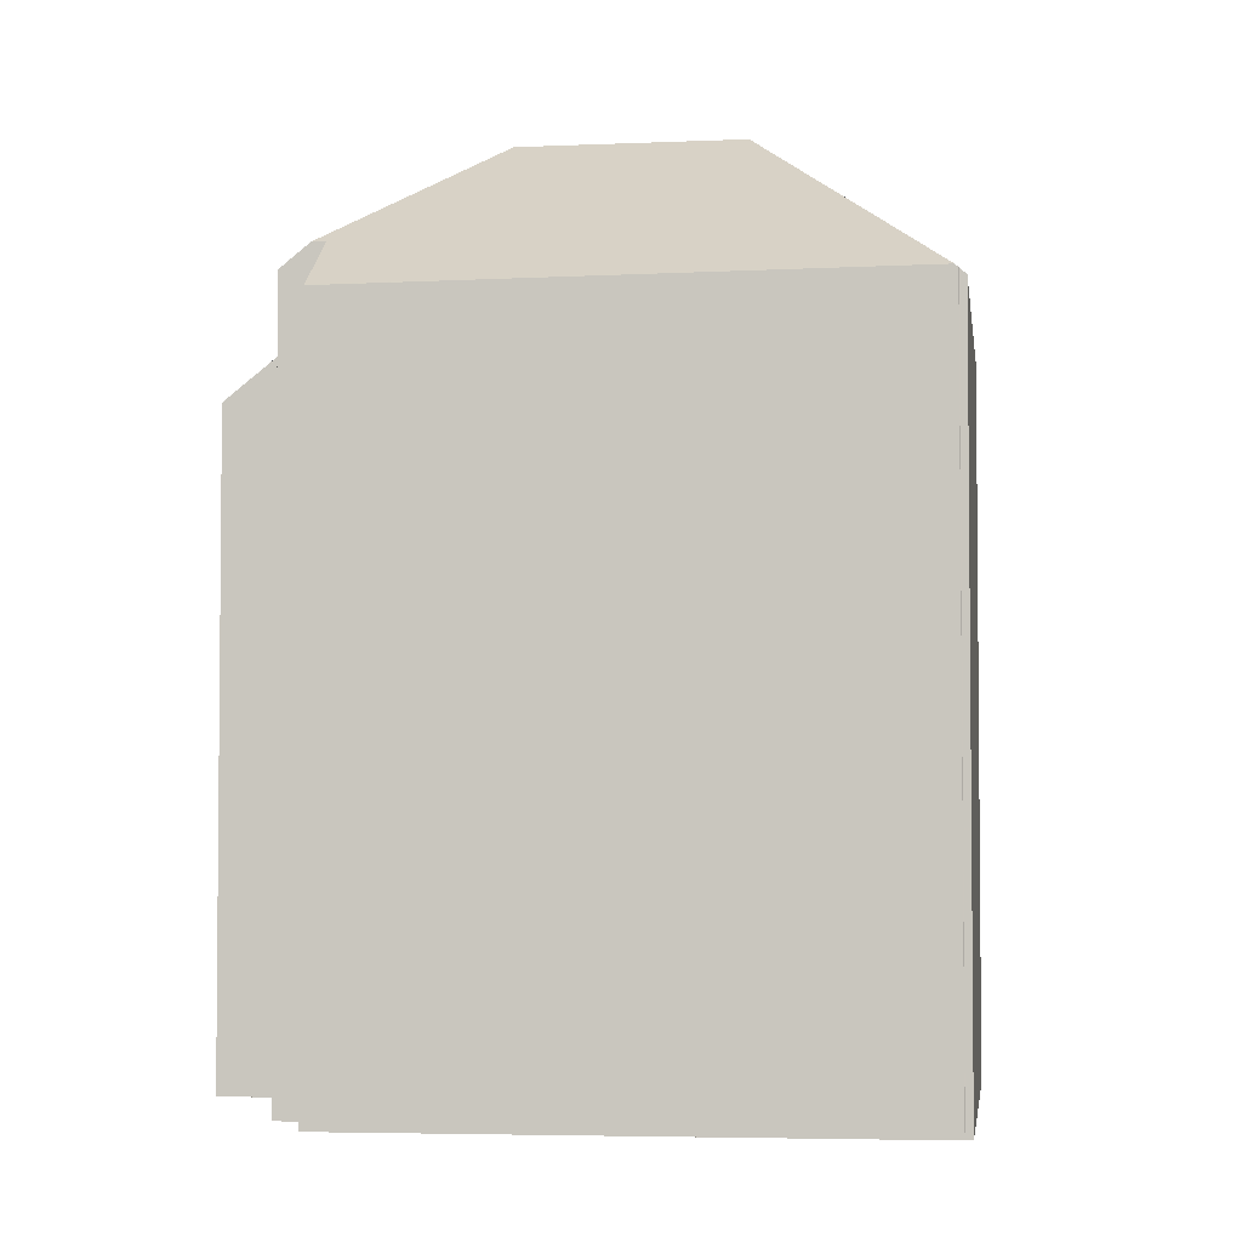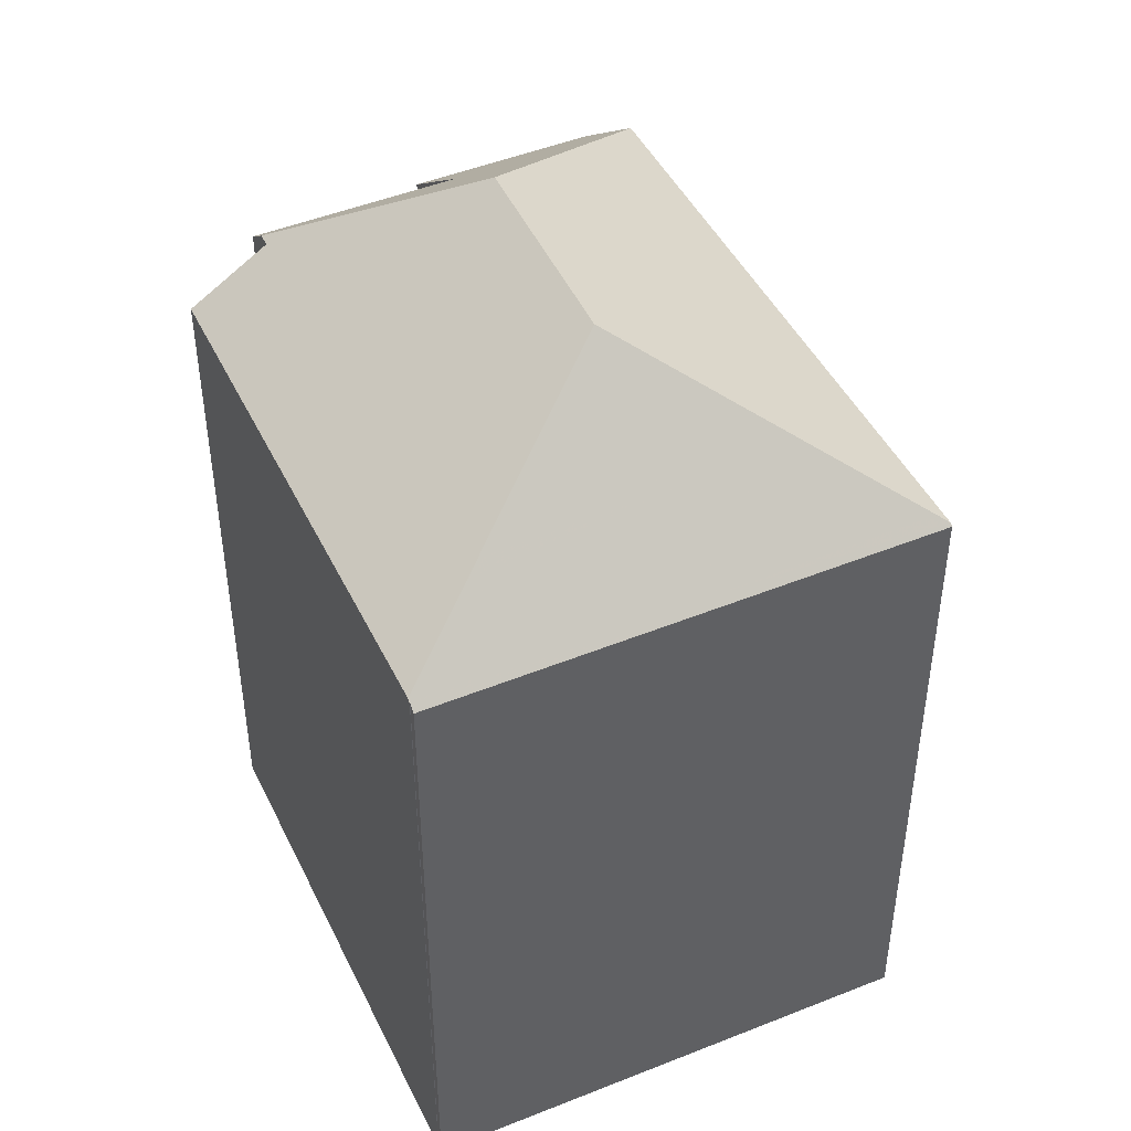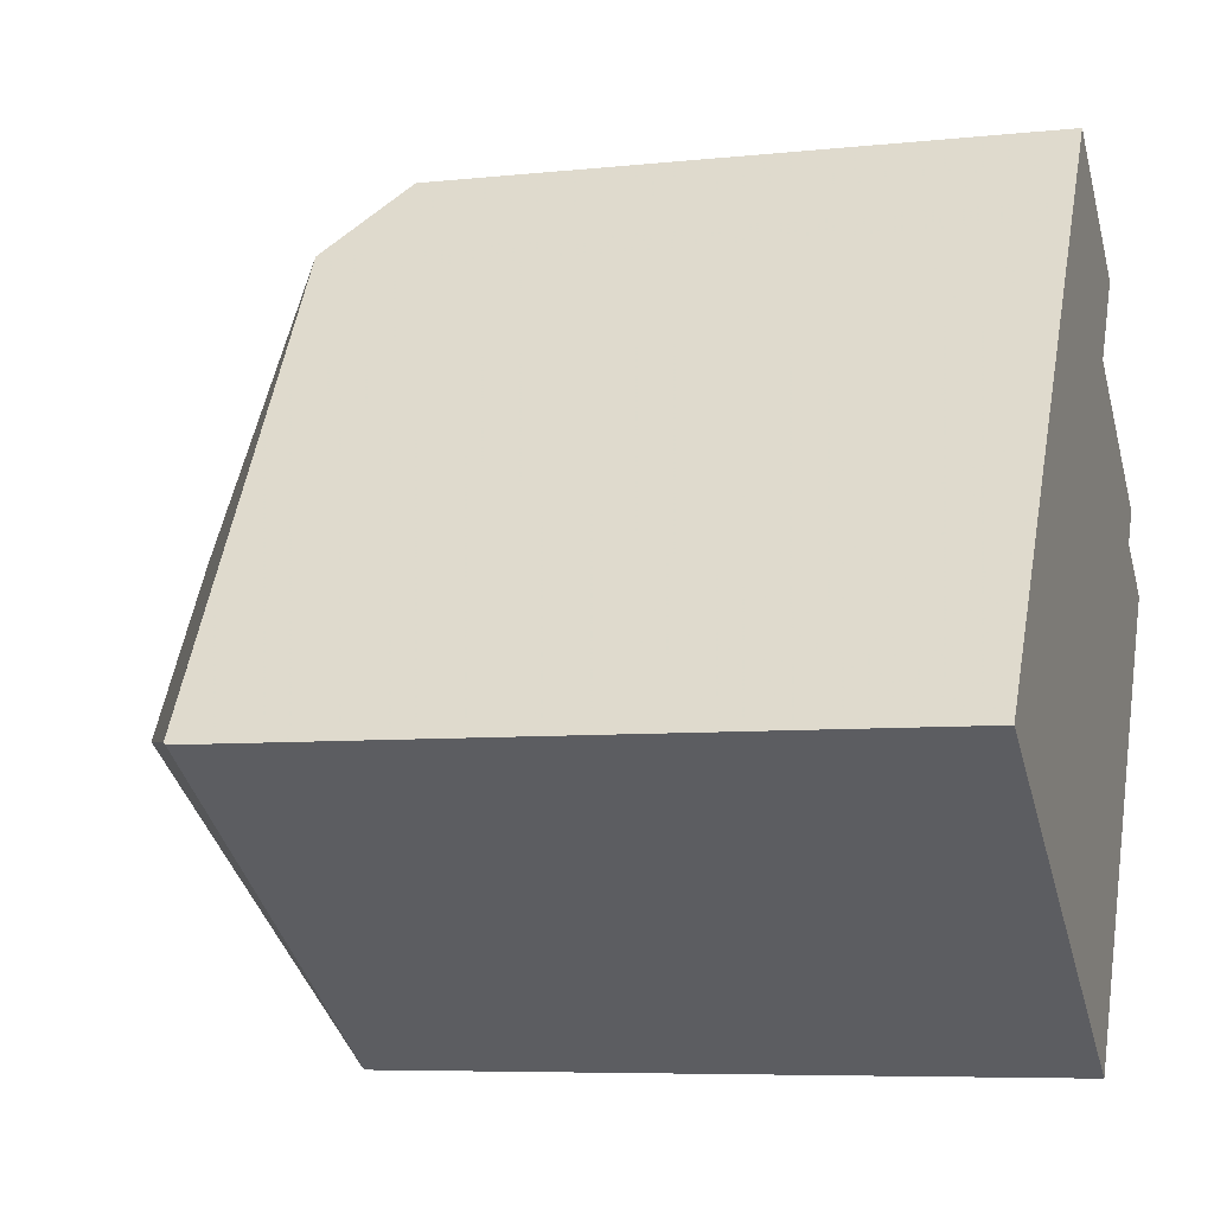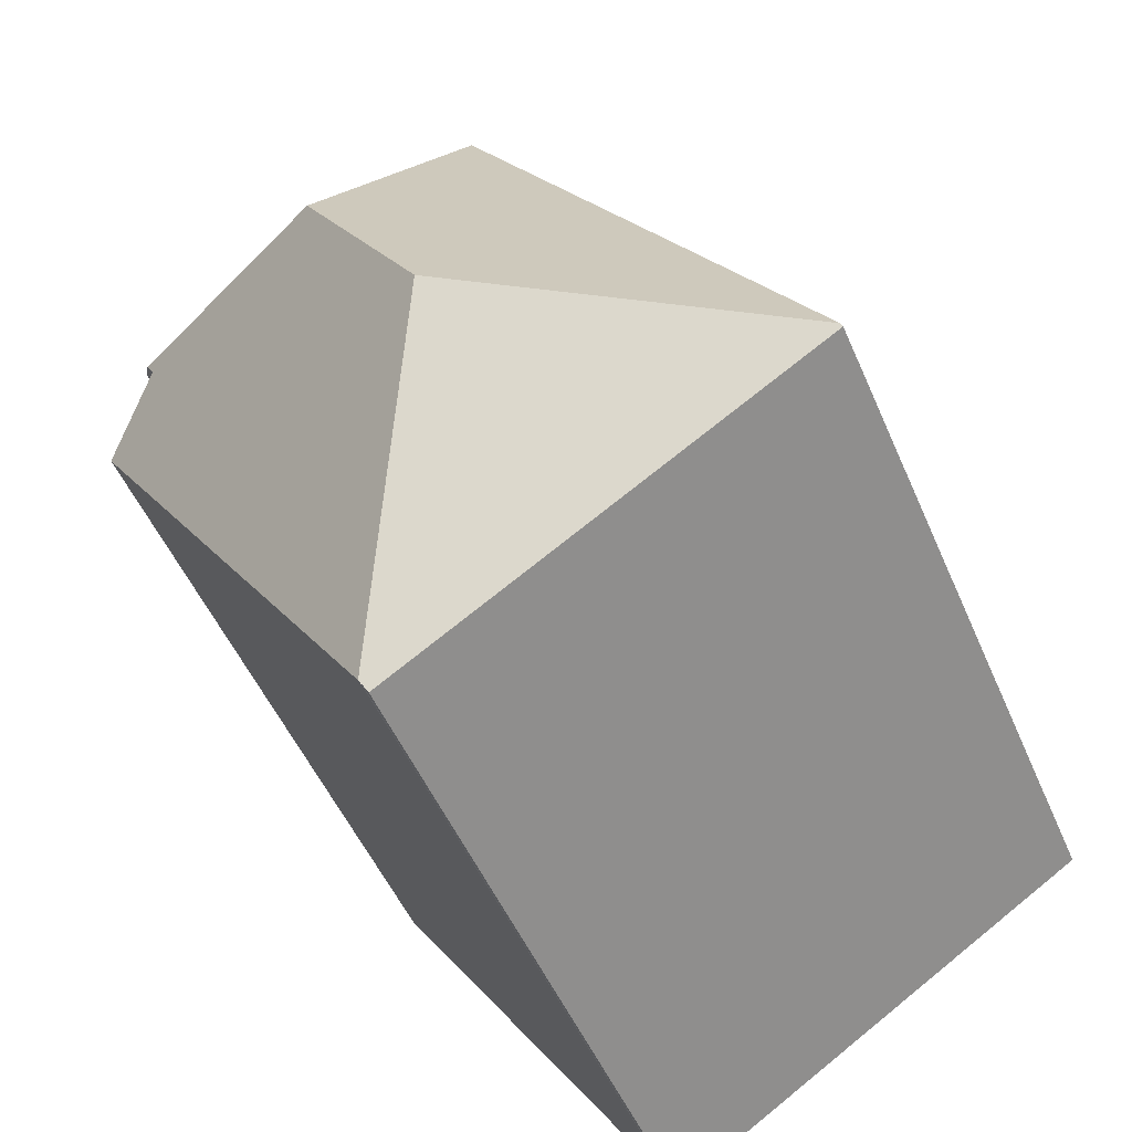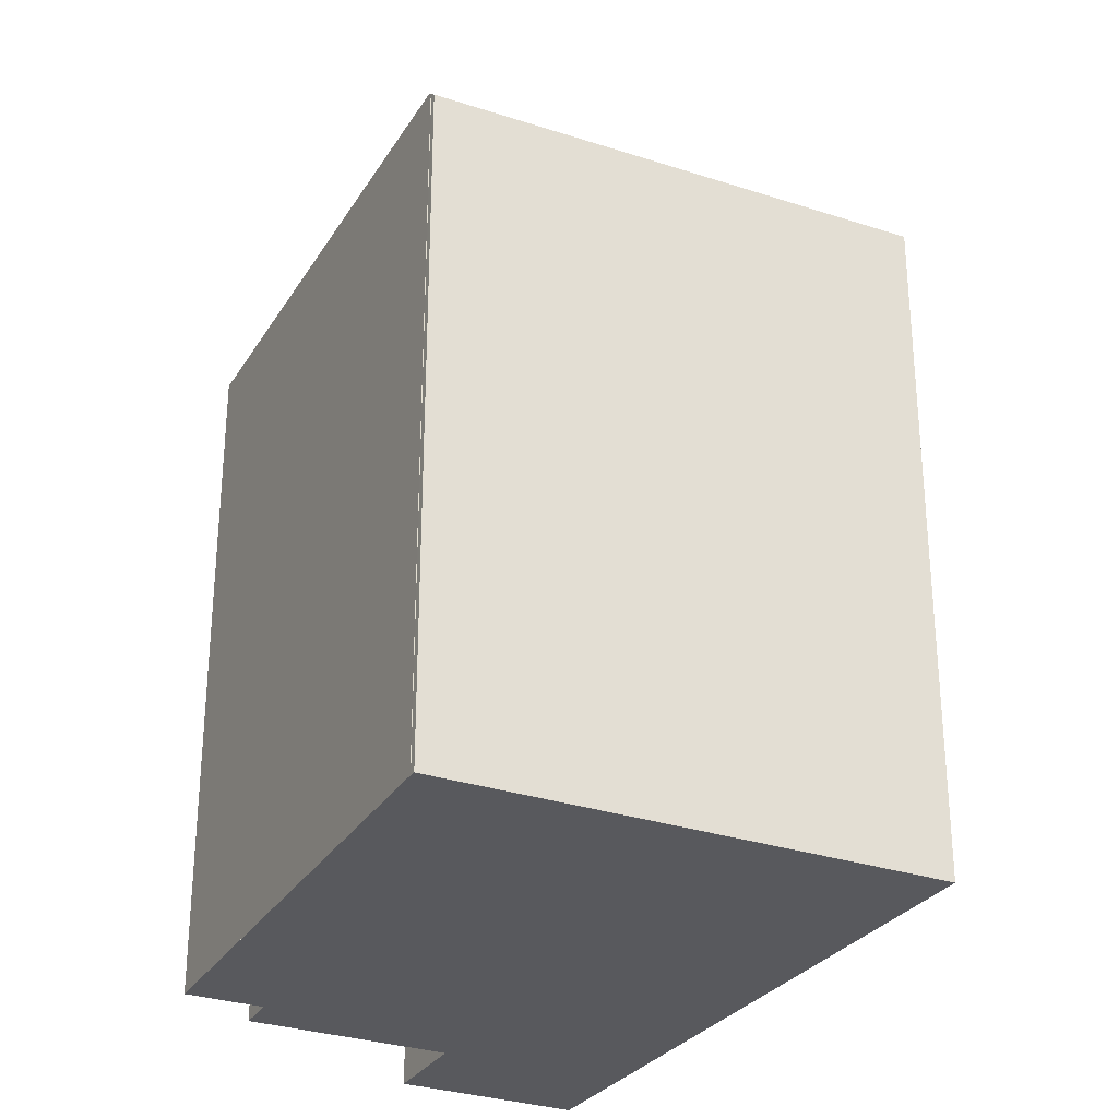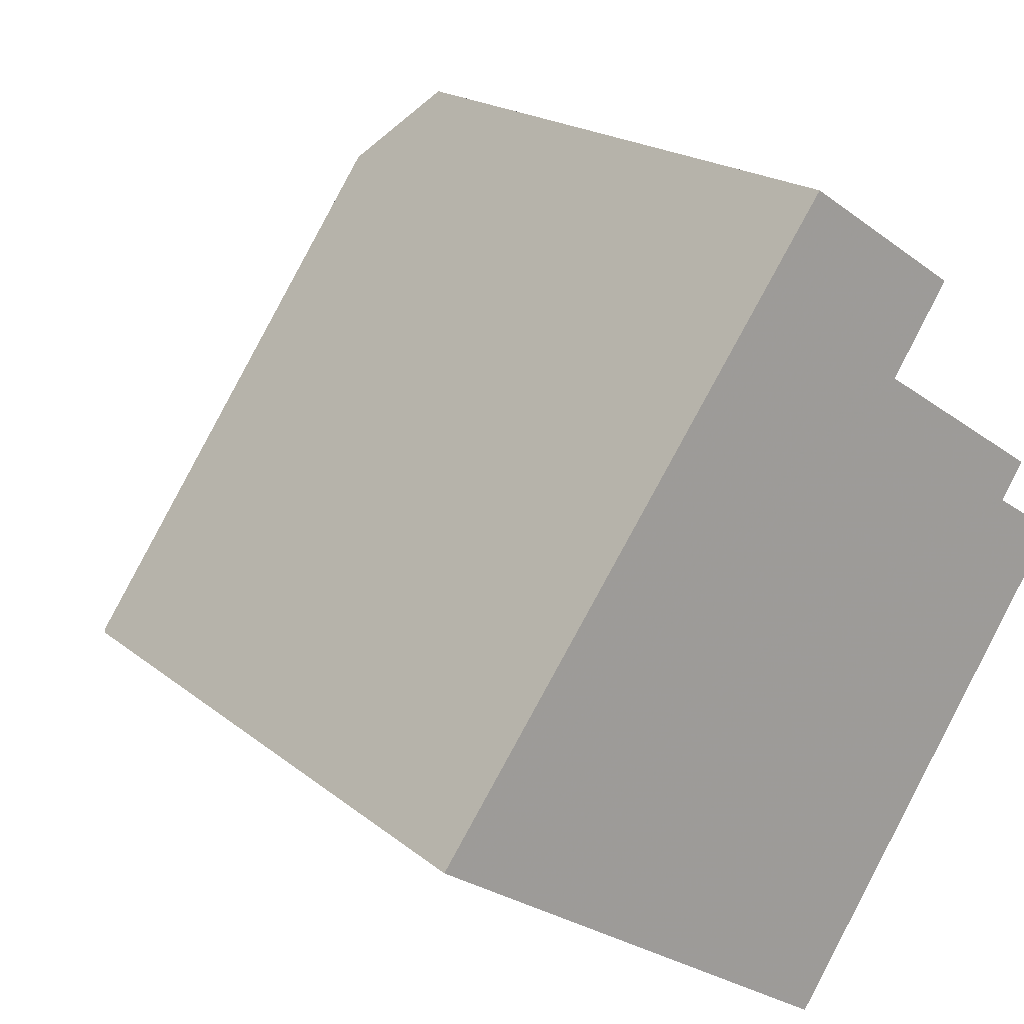
<metadata>
{"format":"obj","ext":"obj","renderer":"f3d","projection":"perspective","resolution":1024,"background":"white","views":[{"elev":-3.7,"azim":-49.7,"up":"+Z"},{"elev":47.2,"azim":8.4,"up":"+Z"},{"elev":-6.7,"azim":107.5,"up":"+Y"},{"elev":-50.5,"azim":22.7,"up":"+Y"},{"elev":-30.0,"azim":7.0,"up":"+Z"},{"elev":19.0,"azim":146.0,"up":"+Y"}]}
</metadata>
<code>
v -118.5 -1269 11.56
v -117.3 -1268 12.43
v -106.4 -1272 11.56
v -113.5 -1276 11.51
v -113.5 -1276 11.61
v -113.6 -1276 11.61
v -113.1 -1262 10.61
v -117.7 -1267 12.04
v -114.8 -1265 12.03
v -115.8 -1264 10.63
v -111.7 -1271 14.4
v -113.6 -1276 11.66
v -113.6 -1268 14.39
v -117.5 -1268 12.43
v -117.8 -1270 11.57
v -112.9 -1274 12.67
v -113.6 -1276 11.66
v -117.5 -1268 12.43
v -111.7 -1271 14.4
v -106.4 -1272 11.6
v -113.6 -1268 14.39
v -112.1 -1264 11.92
v -111.7 -1271 14.4
v -106.4 -1272 11.6
v -113.6 -1268 14.39
v -112.1 -1264 11.92
v -108.6 -1271 12.77
v -112.9 -1274 12.67
v -112.6 -1263 11.29
v -115.4 -1265 11.2
v -108.6 -1271 12.77
v -110.7 -1266 11.84
v -112.2 -1264 11.92
v -112.2 -1264 11.92
v -113.1 -1262 10.61
v -112.6 -1263 11.29
v -106.4 -1272 11.6
v -110.7 -1266 11.84
v -106.4 -1272 11.56
v -106.4 -1272 11.6
v -112.4 -1264 12.28
v -112.4 -1264 12.28
v -117.5 -1268 12.33
v -111.9 -1264 11.91
v -111.9 -1264 11.9
v -106.6 -1272 11.72
v -106.5 -1272 11.61
v -106.5 -1272 11.6
v -106.6 -1272 11.72
v -113.5 -1276 11.6
v -115.7 -1264 10.64
v -113.1 -1262 10.61
v -113.1 -1262 10.61
v -111 -1271 14.04
v -110.2 -1273 12.73
v -113.4 -1268 14.06
v -113.4 -1268 14.06
v -114.6 -1266 12.3
v -111 -1271 14.04
v -109.5 -1274 11.67
v -114.8 -1265 12.03
v -109.4 -1274 11.54
v -113 -1275 12.52
v -113.6 -1274 12.5
v -117.3 -1268 12.43
v -113 -1275 12.52
v -112.4 -1275 11.61
v -112.4 -1276 11.52
v -113.6 -1276 11.67
v -113.5 -1276 11.6
v -113.5 -1276 11.51
v -113.6 -1276 11.67
v -117.7 -1270 11.58
v -118.5 -1269 11.57
v -118.5 -1269 11.57
v -118.5 -1269 11.56
v -118.5 -1269 0
v -118.5 -1269 0
v -117.5 -1268 12.43
v -117.3 -1268 12.43
v -117.3 -1268 1.776e-15
v -117.5 -1268 -1.776e-15
v -106.4 -1272 11.56
v -106.4 -1272 11.56
v -106.4 -1272 1.776e-15
v -106.4 -1272 1.776e-15
v -113.5 -1276 11.6
v -113.5 -1276 11.51
v -113.5 -1276 0
v -113.5 -1276 0
v -113.6 -1276 11.61
v -113.5 -1276 11.61
v -113.5 -1276 0
v -113.6 -1276 -1.776e-15
v -113.6 -1276 11.66
v -113.6 -1276 11.61
v -113.6 -1276 -1.776e-15
v -113.6 -1276 -1.776e-15
v -113.1 -1262 10.61
v -113.1 -1262 10.61
v -113.1 -1262 0
v -113.1 -1262 0
v -114.8 -1265 12.03
v -117.7 -1267 12.04
v -117.7 -1267 -1.776e-15
v -114.8 -1265 0
v -115.4 -1265 11.2
v -114.8 -1265 12.03
v -114.8 -1265 0
v -115.4 -1265 0
v -113.1 -1262 10.61
v -115.8 -1264 10.63
v -115.8 -1264 0
v -113.1 -1262 0
v -117.8 -1270 11.57
v -113.6 -1276 11.66
v -113.6 -1276 -1.776e-15
v -117.8 -1270 -1.776e-15
v -118.5 -1269 11.56
v -117.8 -1270 11.57
v -117.8 -1270 -1.776e-15
v -118.5 -1269 0
v -117.5 -1268 12.33
v -117.5 -1268 12.43
v -117.5 -1268 -1.776e-15
v -117.5 -1268 1.776e-15
v -106.4 -1272 11.56
v -106.4 -1272 11.6
v -106.4 -1272 1.776e-15
v -106.4 -1272 1.776e-15
v -111.9 -1264 11.9
v -112.1 -1264 11.92
v -112.1 -1264 0
v -111.9 -1264 0
v -112.1 -1264 11.92
v -112.6 -1263 11.29
v -112.6 -1263 0
v -112.1 -1264 0
v -115.7 -1264 10.64
v -115.4 -1265 11.2
v -115.4 -1265 0
v -115.7 -1264 1.776e-15
v -106.5 -1272 11.6
v -110.7 -1266 11.84
v -110.7 -1266 0
v -106.5 -1272 0
v -113.1 -1262 10.61
v -113.1 -1262 10.61
v -113.1 -1262 0
v -113.1 -1262 0
v -109.4 -1274 11.54
v -106.4 -1272 11.56
v -106.4 -1272 1.776e-15
v -109.4 -1274 0
v -117.7 -1267 12.04
v -117.5 -1268 12.33
v -117.5 -1268 1.776e-15
v -117.7 -1267 -1.776e-15
v -110.7 -1266 11.84
v -111.9 -1264 11.9
v -111.9 -1264 0
v -110.7 -1266 0
v -106.4 -1272 11.6
v -106.5 -1272 11.6
v -106.5 -1272 0
v -106.4 -1272 1.776e-15
v -113.5 -1276 11.61
v -113.5 -1276 11.6
v -113.5 -1276 0
v -113.5 -1276 0
v -115.8 -1264 10.63
v -115.7 -1264 10.64
v -115.7 -1264 1.776e-15
v -115.8 -1264 0
v -112.6 -1263 11.29
v -113.1 -1262 10.61
v -113.1 -1262 0
v -112.6 -1263 0
v -114.8 -1265 12.03
v -114.8 -1265 12.03
v -114.8 -1265 0
v -114.8 -1265 0
v -112.4 -1276 11.52
v -109.4 -1274 11.54
v -109.4 -1274 0
v -112.4 -1276 0
v -117.3 -1268 12.43
v -117.3 -1268 12.43
v -117.3 -1268 0
v -117.3 -1268 1.776e-15
v -113.5 -1276 11.51
v -112.4 -1276 11.52
v -112.4 -1276 0
v -113.5 -1276 1.776e-15
v -113.5 -1276 11.51
v -113.5 -1276 11.51
v -113.5 -1276 1.776e-15
v -113.5 -1276 0
v -117.3 -1268 12.43
v -118.5 -1269 11.57
v -118.5 -1269 0
v -117.3 -1268 0
v -113.1 -1262 0
v -106.4 -1272 0
v -113.5 -1276 0
v -113.5 -1276 0
v -113.6 -1276 0
v -118.5 -1269 0
v -117.3 -1268 0
v -117.7 -1267 0
v -114.8 -1265 0
v -115.8 -1264 0
f 55 28 19 54
f 64 16 63
f 65 2 14 13 11 16 64
f 52 36 30 51
f 47 37 46
f 40 20 3 39
f 58 42 57
f 56 41 44 38 31 59
f 53 29 36 52
f 48 24 37 47
f 70 50 5 6 17 69
f 36 29 22 34
f 45 32 38 44
f 61 9 30 36 34 42 58
f 41 33 44
f 44 33 26 45
f 46 31 38 47
f 47 38 32 48
f 71 4 50 70
f 51 10 35 52
f 52 35 7 53
f 54 27 55
f 57 21 18 43 58
f 59 23 25 56
f 55 27 49 60
f 58 43 8 61
f 60 49 40 39 62
f 73 64 63 72
f 74 65 64 73
f 66 28 55 60 67
f 67 60 62 68
f 69 66 67 70
f 70 67 68 71
f 72 12 15 73
f 73 15 1 74
f 76 77 78 75
f 80 81 82 79
f 84 85 86 83
f 88 89 90 87
f 92 93 94 91
f 96 97 98 95
f 100 101 102 99
f 104 105 106 103
f 108 109 110 107
f 112 113 114 111
f 116 117 118 115
f 120 121 122 119
f 124 125 126 123
f 128 129 130 127
f 132 133 134 131
f 136 137 138 135
f 140 141 142 139
f 144 145 146 143
f 148 149 150 147
f 152 153 154 151
f 156 157 158 155
f 160 161 162 159
f 164 165 166 163
f 168 169 170 167
f 172 173 174 171
f 176 177 178 175
f 180 181 182 179
f 184 185 186 183
f 188 189 190 187
f 192 193 194 191
f 196 197 198 195
f 200 201 202 199
f 204 205 206 207 208 209 210 211 212 203

</code>
